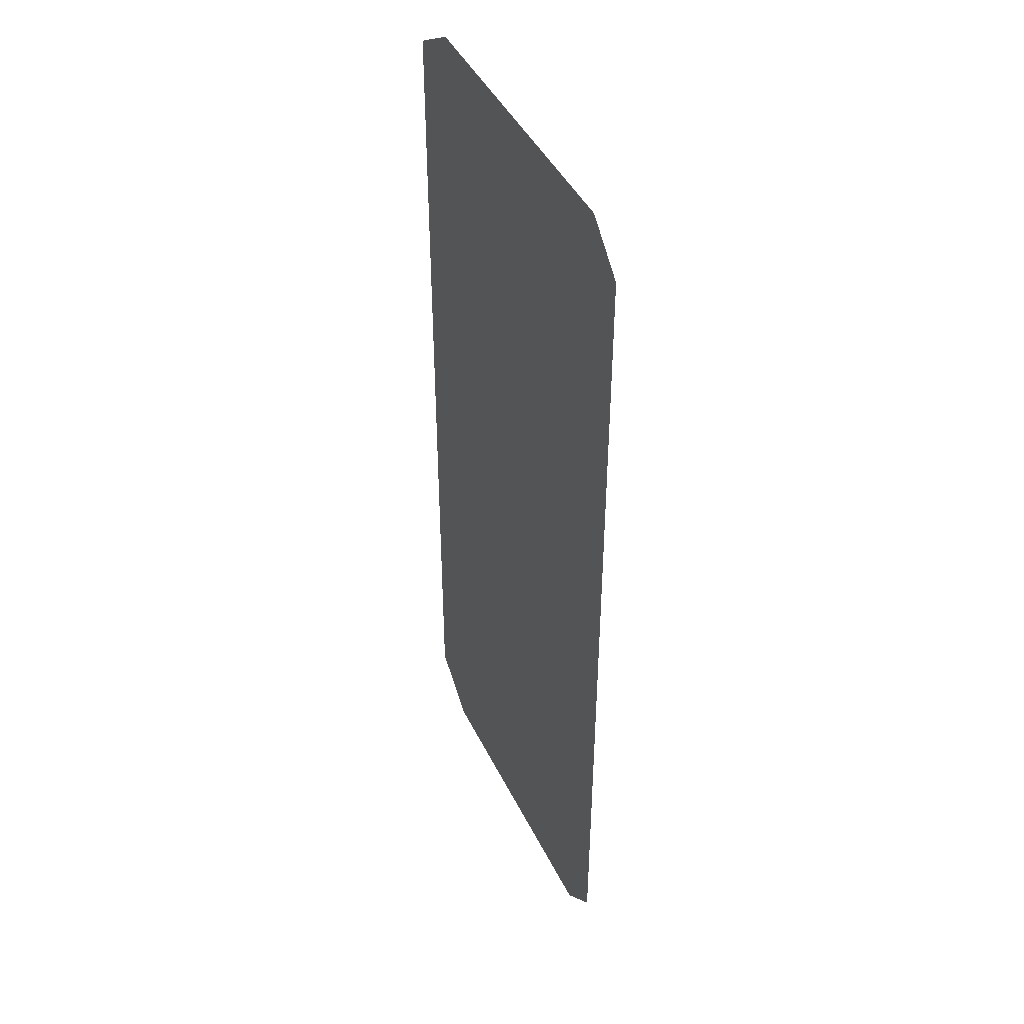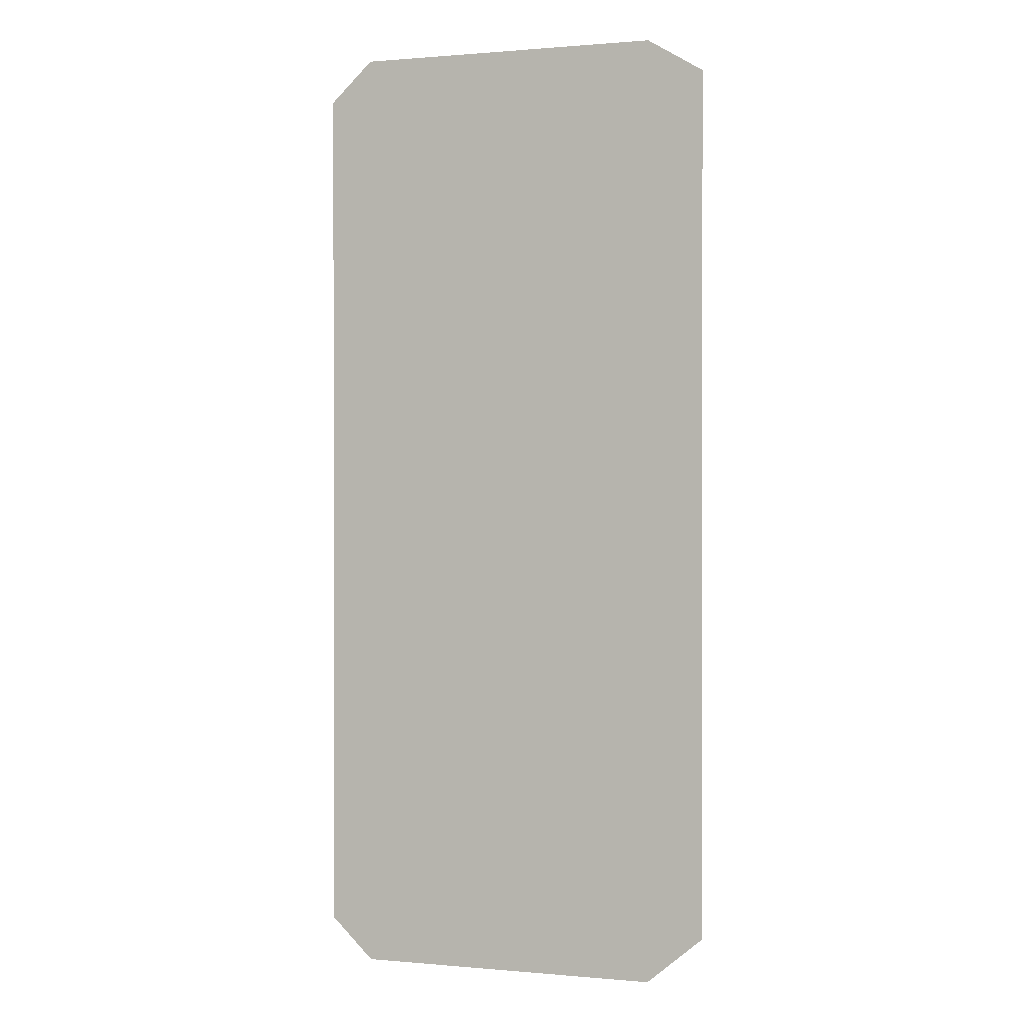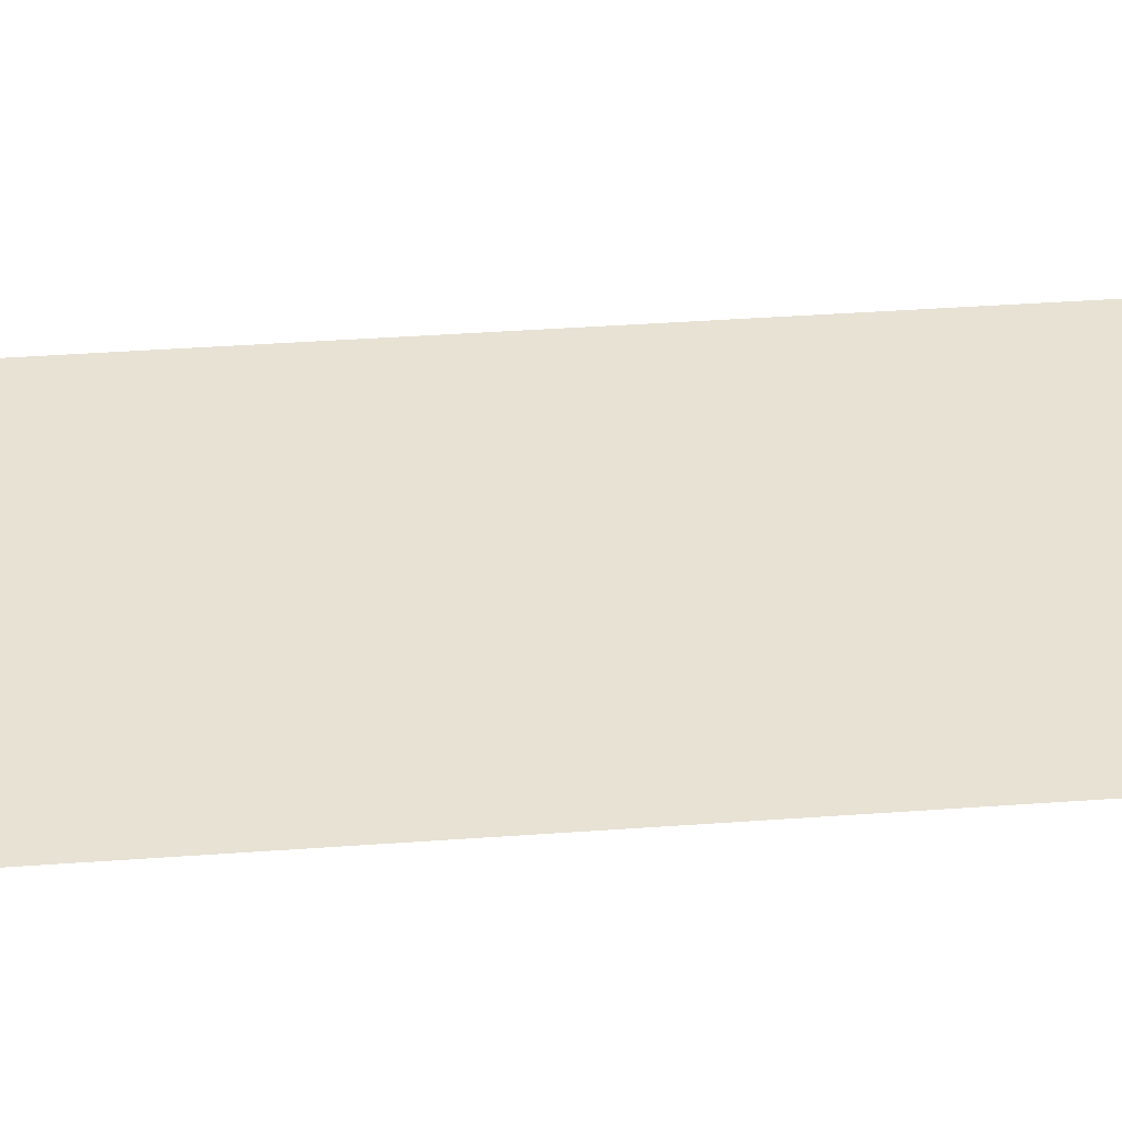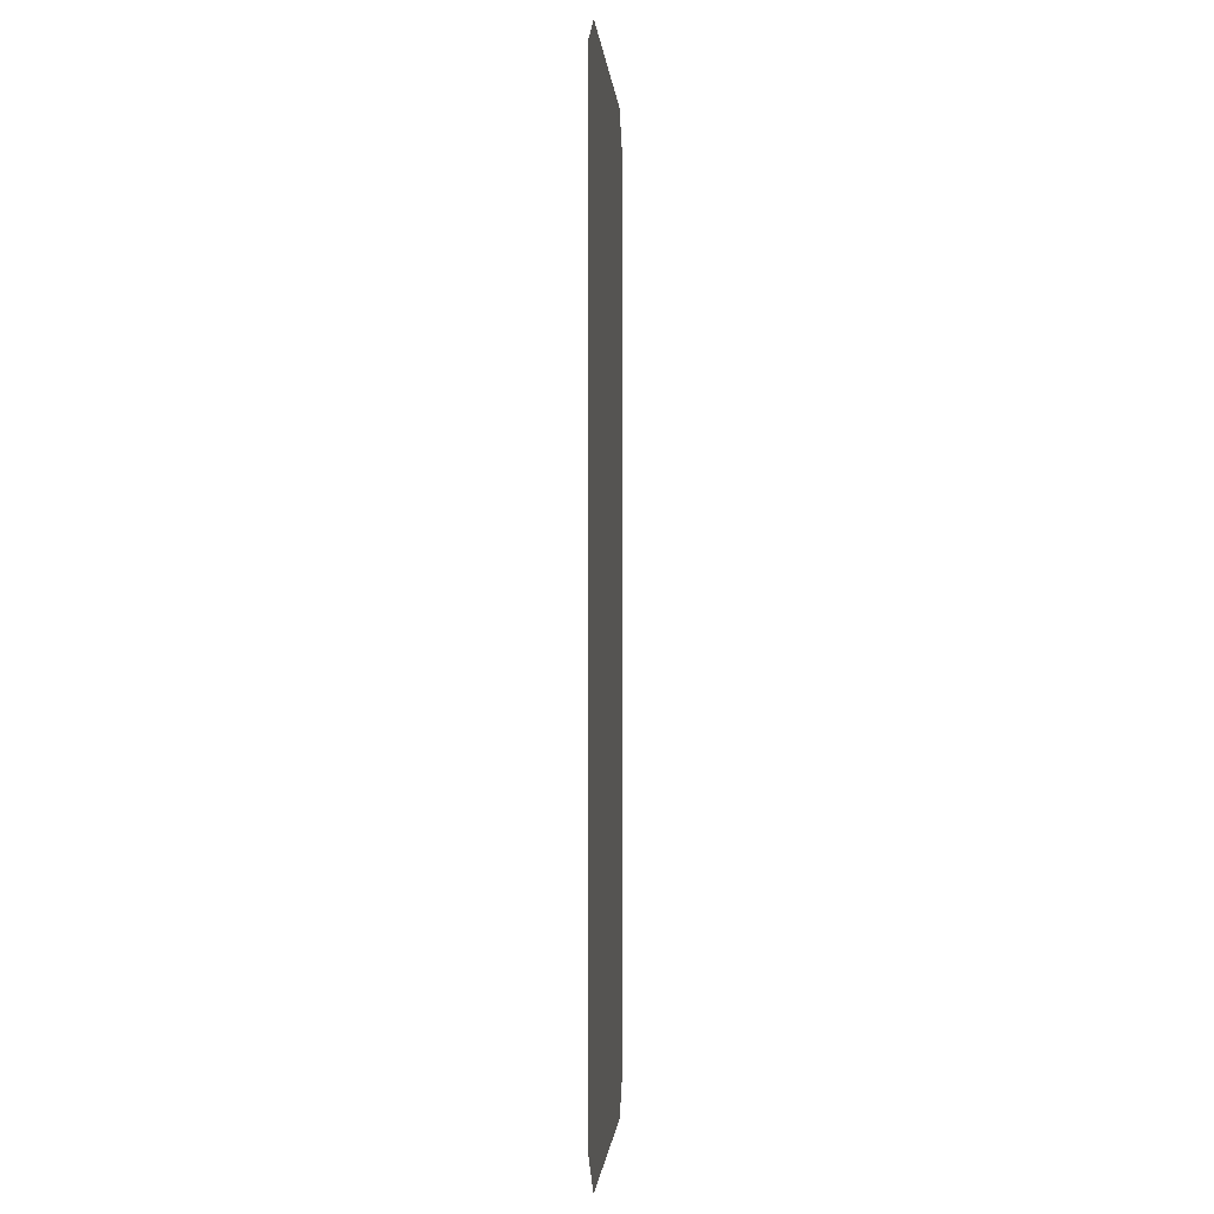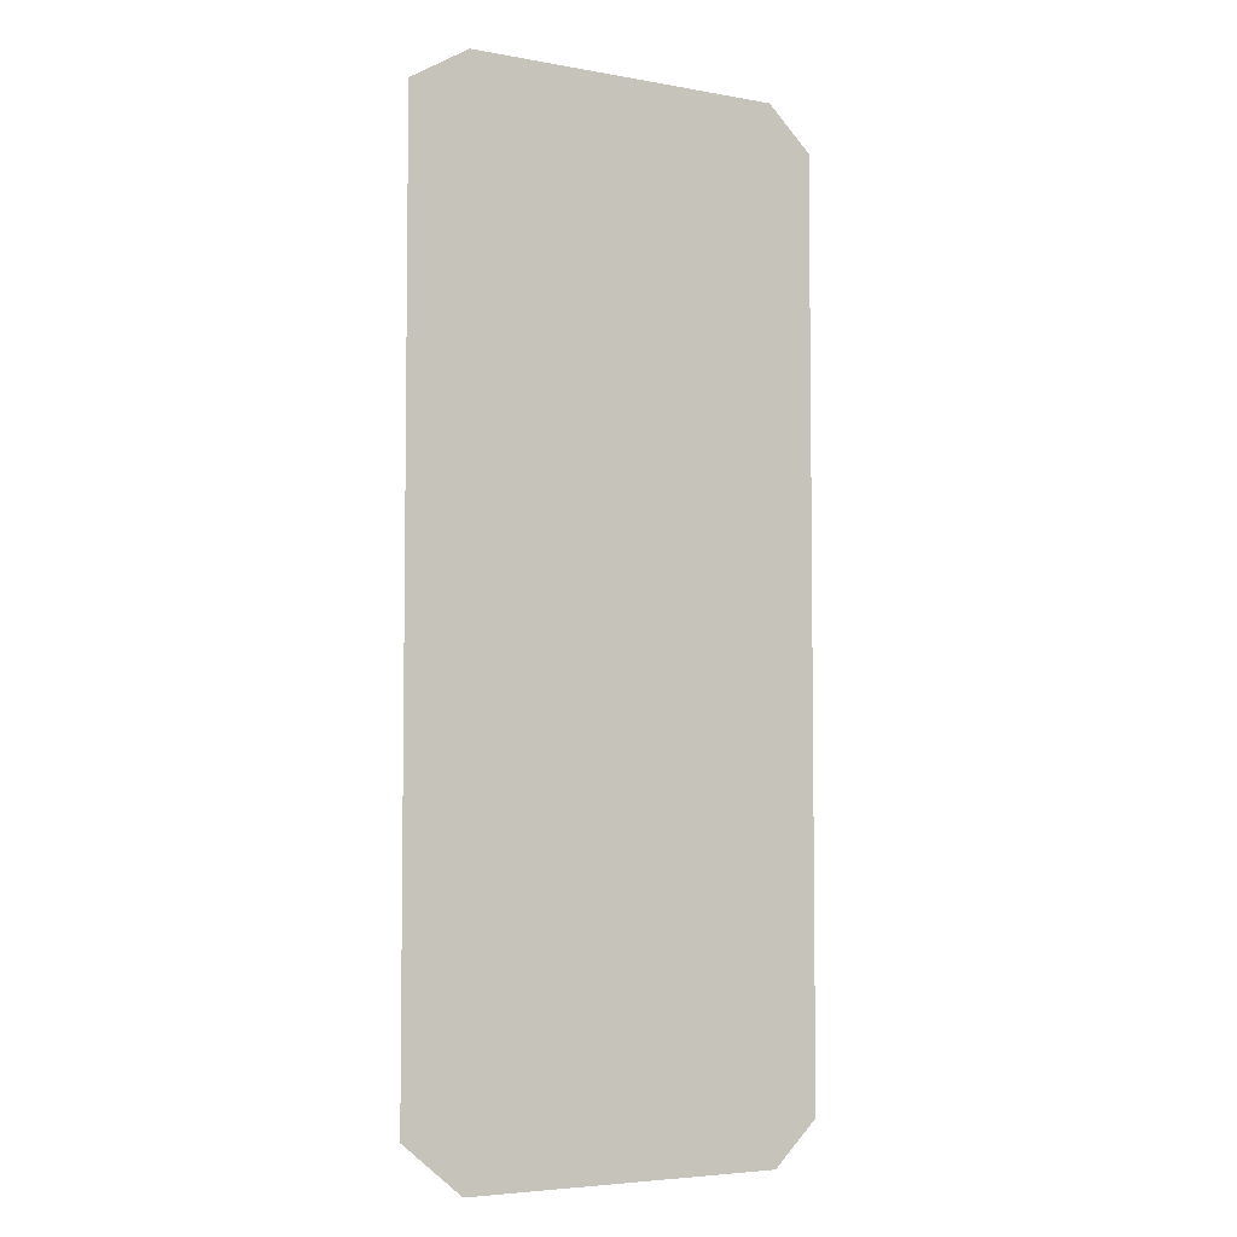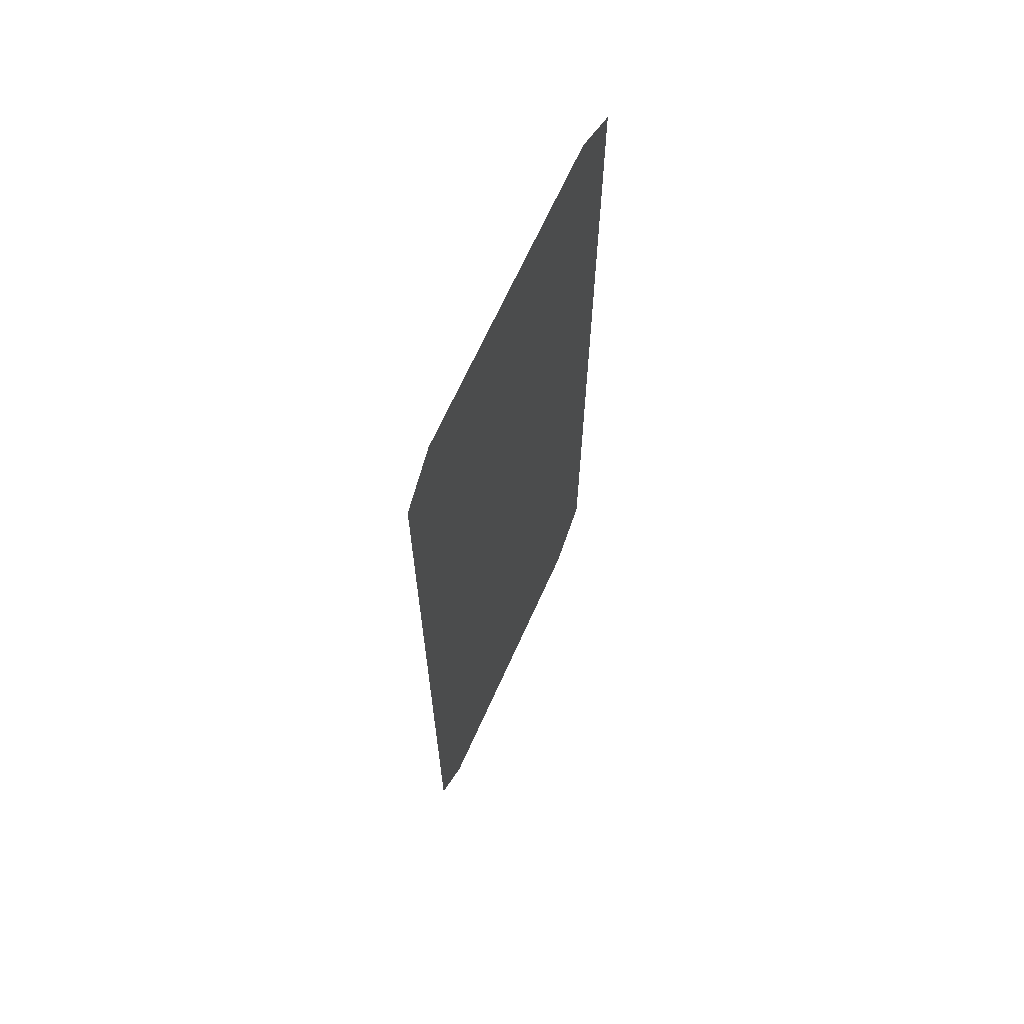
<metadata>
{"format":"obj","ext":"obj","renderer":"f3d","projection":"perspective","resolution":1024,"background":"white","views":[{"elev":44.1,"azim":-114.8,"up":"+Y"},{"elev":0.6,"azim":18.7,"up":"+Y"},{"elev":39.7,"azim":-95.1,"up":"+Z"},{"elev":-1.3,"azim":94.3,"up":"+Y"},{"elev":-4.9,"azim":150.1,"up":"+Y"},{"elev":67.3,"azim":-65.8,"up":"+Y"}]}
</metadata>
<code>
v 106.5 182.9 37.04
v 72.5 187 37.04
v 76.7 182.9 37.04
v 106.5 276.5 37.04
v 76.7 276.5 37.04
v 72.5 272.5 37.04
v 92.26 229.7 37.04
v 112 273.2 37.04
v 112 187.6 37.04
f 1 2 3
f 4 5 6
f 7 8 4
f 7 9 8
f 7 1 9
f 7 6 2
f 7 2 1
f 7 4 6

</code>
